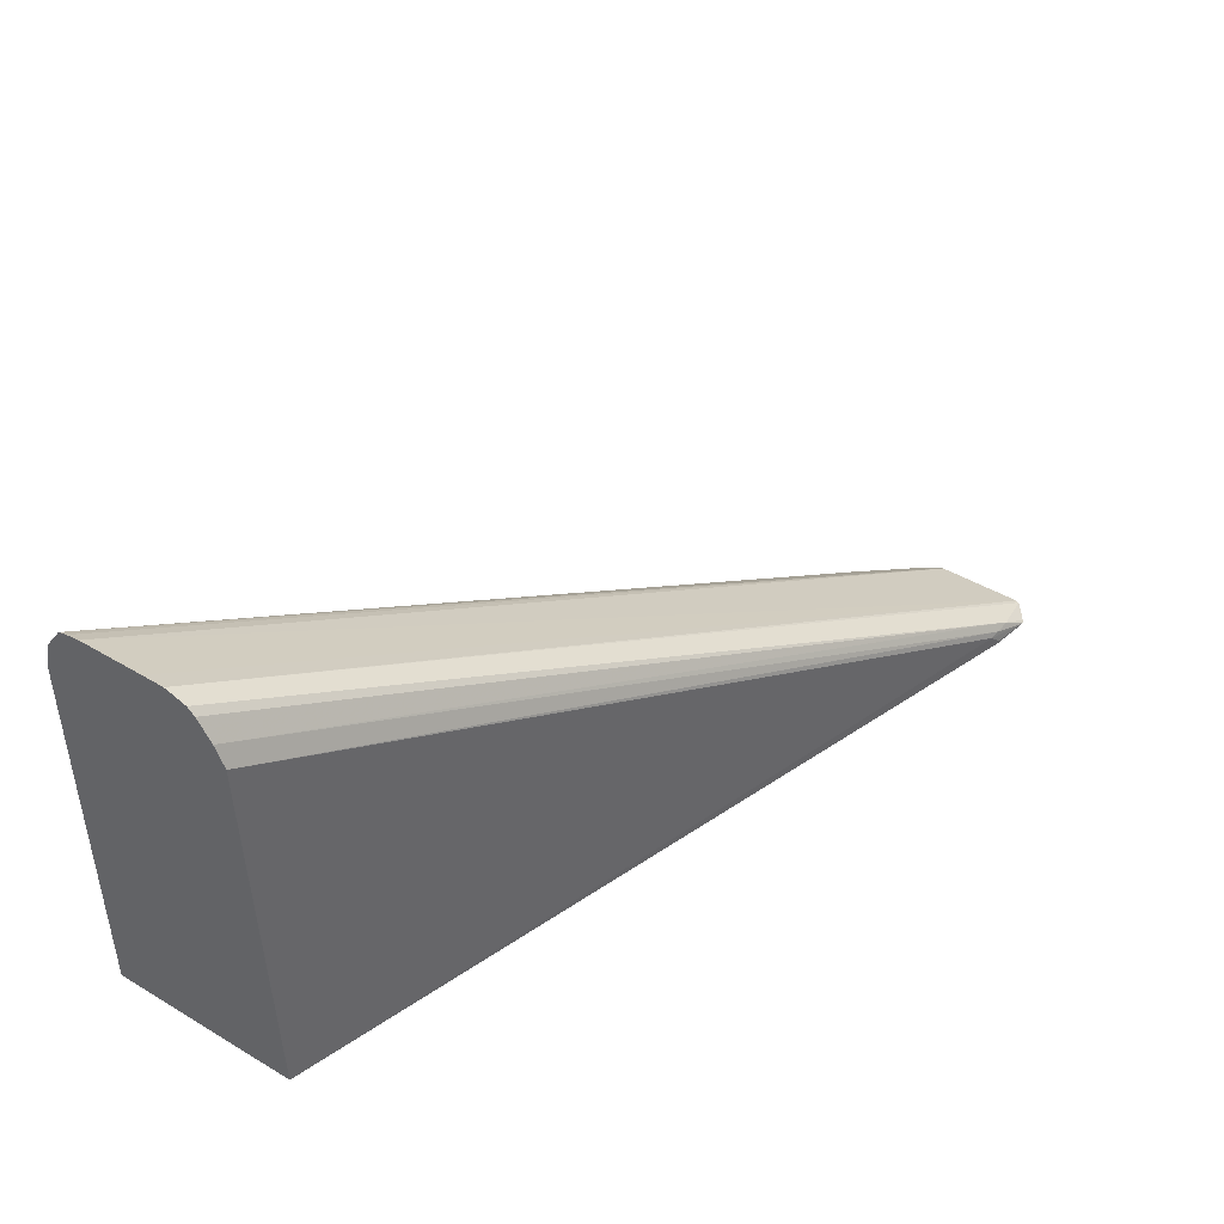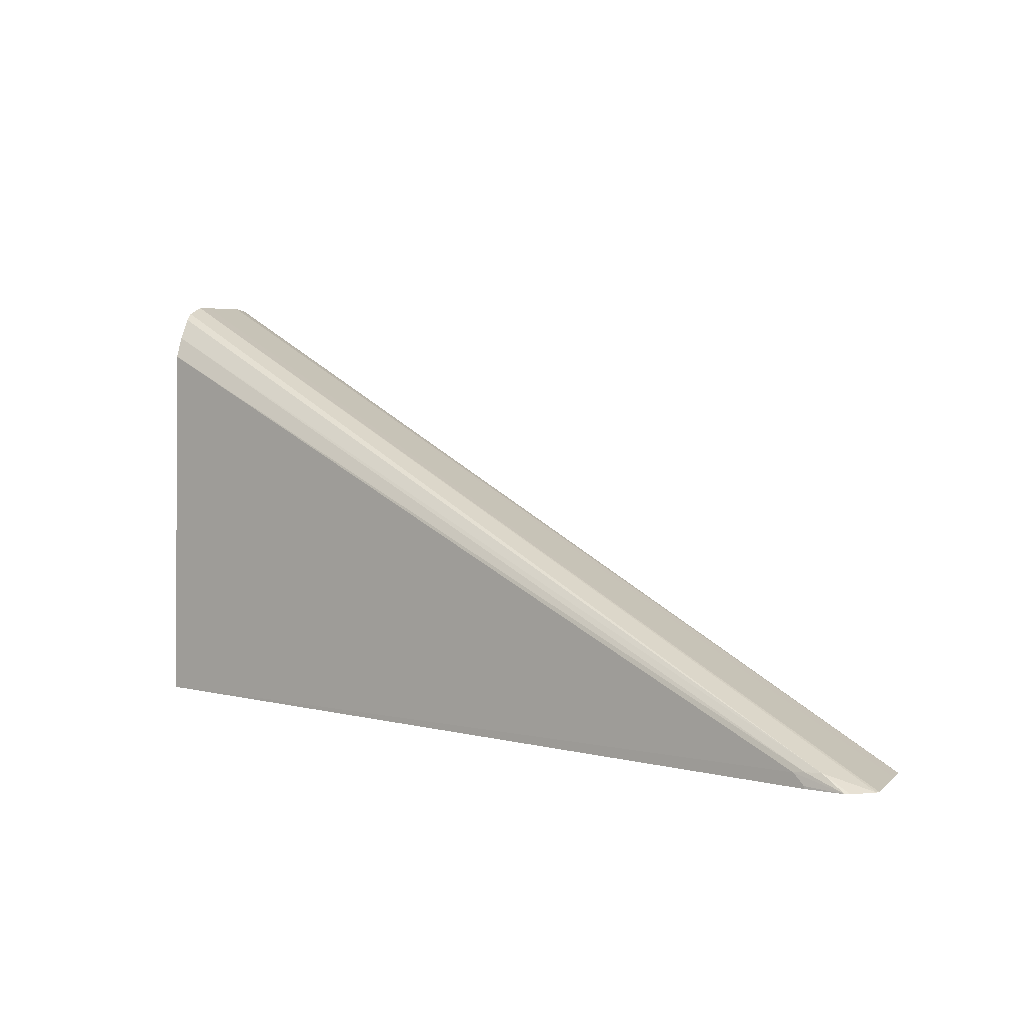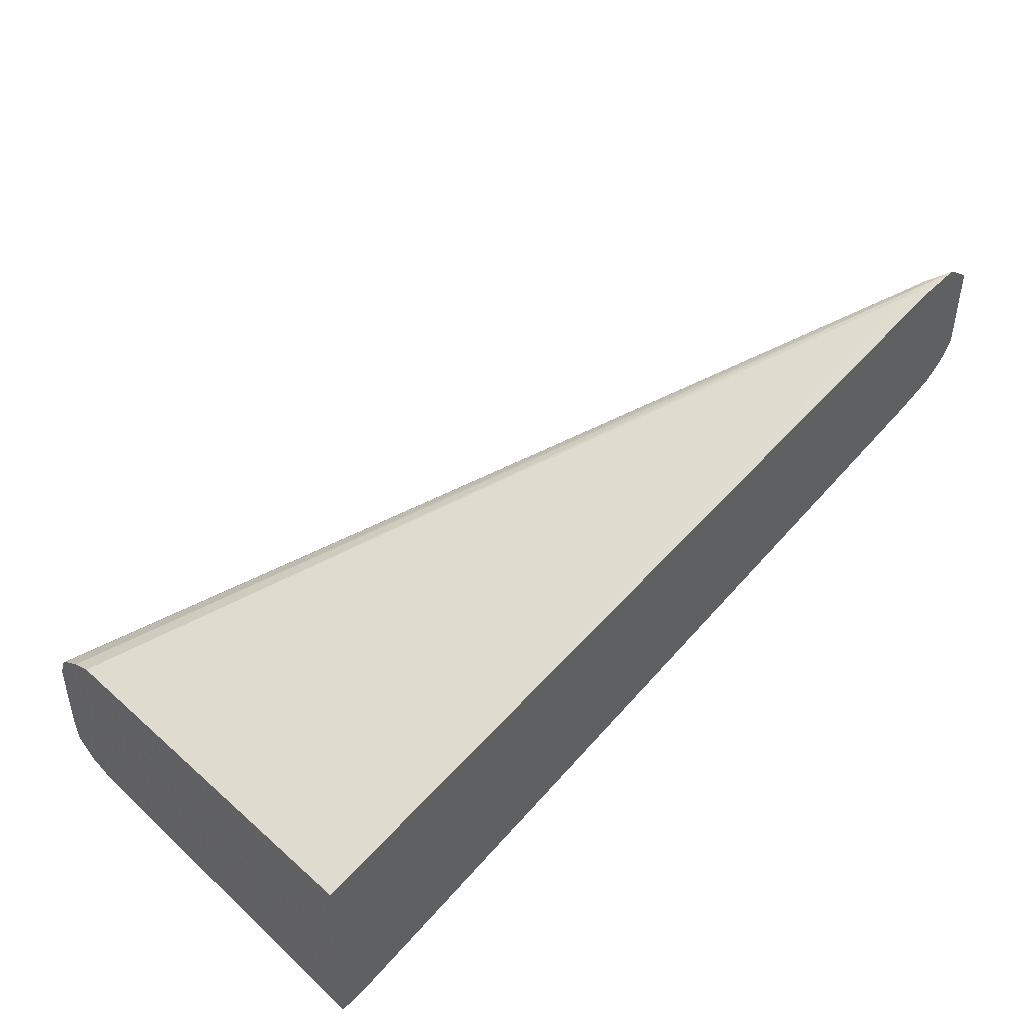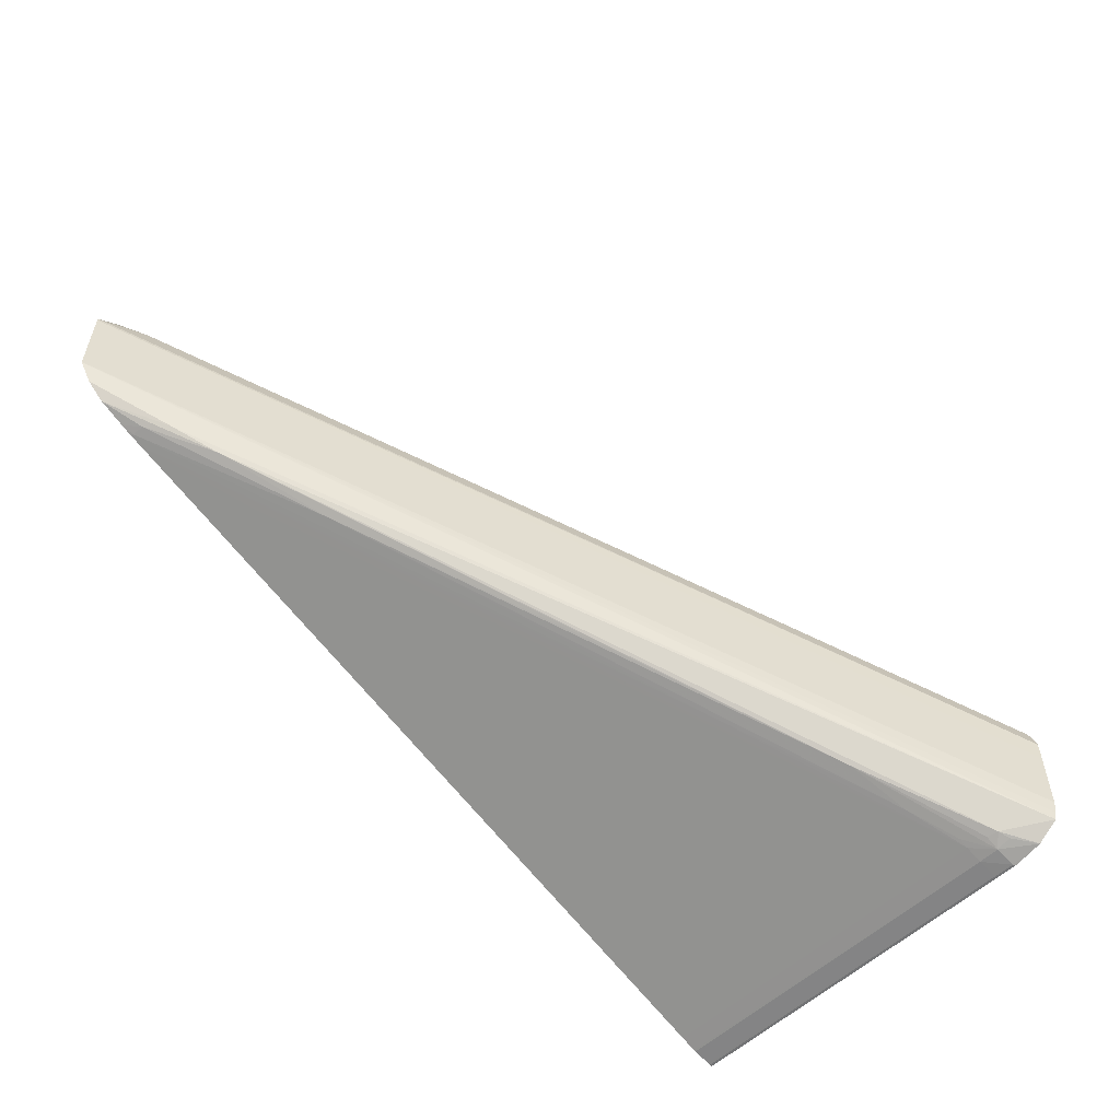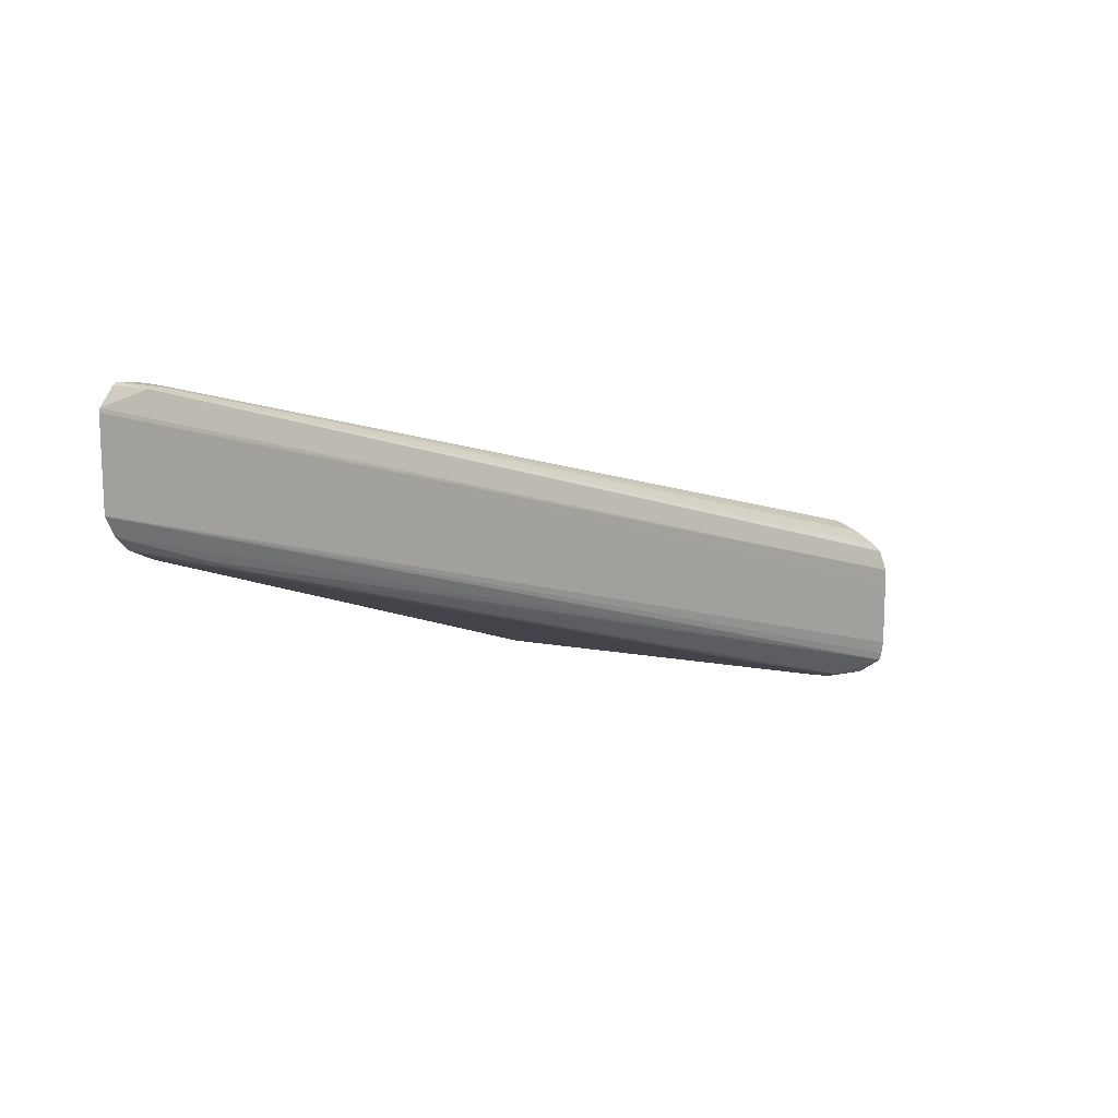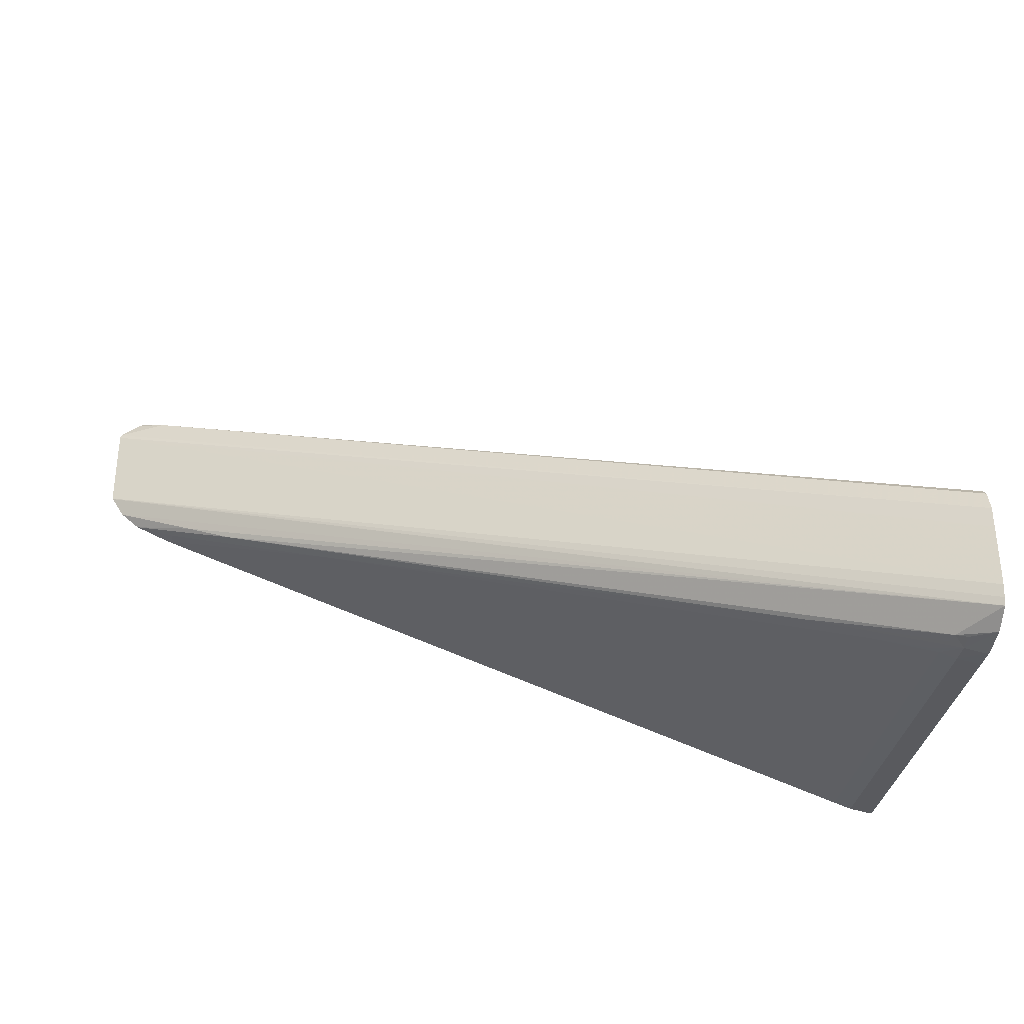
<metadata>
{"format":"obj","ext":"obj","renderer":"f3d","projection":"perspective","resolution":1024,"background":"white","views":[{"elev":44.2,"azim":-55.3,"up":"+Y"},{"elev":4.7,"azim":22.4,"up":"+Y"},{"elev":44.8,"azim":-43.6,"up":"+Z"},{"elev":-55.2,"azim":135.0,"up":"+Z"},{"elev":14.2,"azim":112.0,"up":"+Z"},{"elev":-32.0,"azim":172.1,"up":"+Z"}]}
</metadata>
<code>
v 0.0005479 -0.0119 -0.03074
v 0.0005479 0.003554 -0.03074
v 0.0006672 -0.0119 -0.03074
v 0.0005479 -0.0119 -0.02256
v 0.0005479 0.004331 -0.03073
v 0.0006672 0.004331 -0.03073
v 0.0006672 0.003439 -0.03074
v 0.0007791 -0.0119 -0.03072
v 0.0005479 -0.01188 -0.02256
v 0.03471 -0.0119 -0.01215
v 0.0005479 0.004448 -0.03073
v 0.001083 0.003439 -0.03066
v 0.0005479 0.005376 -0.03052
v 0.001563 0.004333 -0.03054
v 0.001563 0.003437 -0.03057
v 0.001563 -0.0119 -0.03057
v 0.0005479 0.004331 -0.0231
v 0.03426 -0.01134 -0.0123
v 0.03634 -0.0119 -0.01186
v 0.03471 -0.01179 -0.01215
v 0.0005479 0.005659 -0.03045
v 0.001563 0.00495 -0.03037
v 0.002054 0.00481 -0.03025
v 0.002177 0.004333 -0.03029
v 0.007383 0.002039 -0.02842
v 0.004847 0.002542 -0.02938
v 0.002726 0.003437 -0.03015
v 0.002278 0.003437 -0.03032
v 0.001653 -0.0119 -0.03054
v 0.0005479 0.00523 -0.02351
v 0.03471 -0.01127 -0.01224
v 0.03538 -0.01126 -0.01222
v 0.03654 -0.0119 -0.01194
v 0.0005479 0.006597 -0.02977
v 0.03164 -0.009502 -0.01951
v 0.01462 -0.001443 -0.02577
v 0.02711 -0.007748 -0.02126
v 0.01213 -0.001043 -0.02673
v 0.002333 -0.0119 -0.0303
v 0.03388 -0.0119 -0.0188
v 0.02924 -0.009999 -0.0205
v 0.02924 -0.0119 -0.0205
v 0.0005479 0.006126 -0.0241
v 0.0374 -0.0119 -0.0126
v 0.0005479 0.006422 -0.0244
v 0.0005479 0.006672 -0.02942
v 0.03745 -0.0119 -0.01633
v 0.03744 -0.0119 -0.01637
v 0.03689 -0.0119 -0.01722
v 0.03354 -0.01034 -0.01869
v 0.03609 -0.0119 -0.01787
v 0.03434 -0.01125 -0.0186
v 0.03439 -0.01179 -0.01862
v 0.03439 -0.0119 -0.01862
v 0.03745 -0.0119 -0.01275
v 0.0005479 0.006734 -0.02529
v 0.0005479 0.006745 -0.02887
v 0.03745 -0.0119 -0.01544
v 0.03493 -0.0119 -0.01839
v 0.03444 -0.0119 -0.0186
v 0.0005479 0.006741 -0.02619
f 1 2 7
f 1 7 3
f 1 3 8
f 1 8 16
f 1 16 29
f 1 29 39
f 1 39 42
f 1 42 40
f 1 40 54
f 1 54 60
f 1 60 59
f 1 59 51
f 1 51 49
f 1 49 48
f 1 48 47
f 1 47 58
f 1 58 55
f 1 55 44
f 1 44 33
f 1 33 19
f 1 19 10
f 1 10 4
f 1 4 9
f 1 9 17
f 1 17 30
f 1 30 43
f 1 43 45
f 1 45 56
f 1 56 61
f 1 61 57
f 1 57 46
f 1 46 34
f 1 34 21
f 1 21 13
f 1 13 11
f 1 11 5
f 1 5 2
f 2 5 6
f 2 6 7
f 3 7 8
f 4 10 9
f 5 11 6
f 6 12 7
f 6 11 13
f 6 13 14
f 6 14 15
f 6 15 12
f 7 12 8
f 8 12 15
f 8 15 16
f 9 10 18
f 9 18 17
f 10 19 20
f 10 20 18
f 13 21 14
f 14 22 23
f 14 23 24
f 14 24 25
f 14 25 26
f 14 26 27
f 14 27 28
f 14 28 15
f 14 21 22
f 15 28 29
f 15 29 16
f 17 18 31
f 17 31 30
f 18 20 19
f 18 19 31
f 19 32 31
f 19 33 32
f 21 34 23
f 21 23 22
f 23 35 25
f 23 25 24
f 23 34 35
f 25 36 37
f 25 37 26
f 25 35 36
f 26 37 38
f 26 38 28
f 26 28 27
f 28 39 29
f 28 38 40
f 28 40 41
f 28 41 42
f 28 42 39
f 30 31 32
f 30 32 43
f 32 33 44
f 32 44 45
f 32 45 43
f 34 46 47
f 34 47 48
f 34 48 49
f 34 49 50
f 34 50 35
f 35 50 51
f 35 51 52
f 35 52 37
f 35 37 36
f 37 52 53
f 37 53 38
f 38 53 40
f 40 53 54
f 40 42 41
f 44 55 56
f 44 56 45
f 46 57 47
f 47 57 58
f 49 51 50
f 51 59 52
f 52 59 53
f 53 59 60
f 53 60 54
f 55 58 57
f 55 57 61
f 55 61 56

</code>
